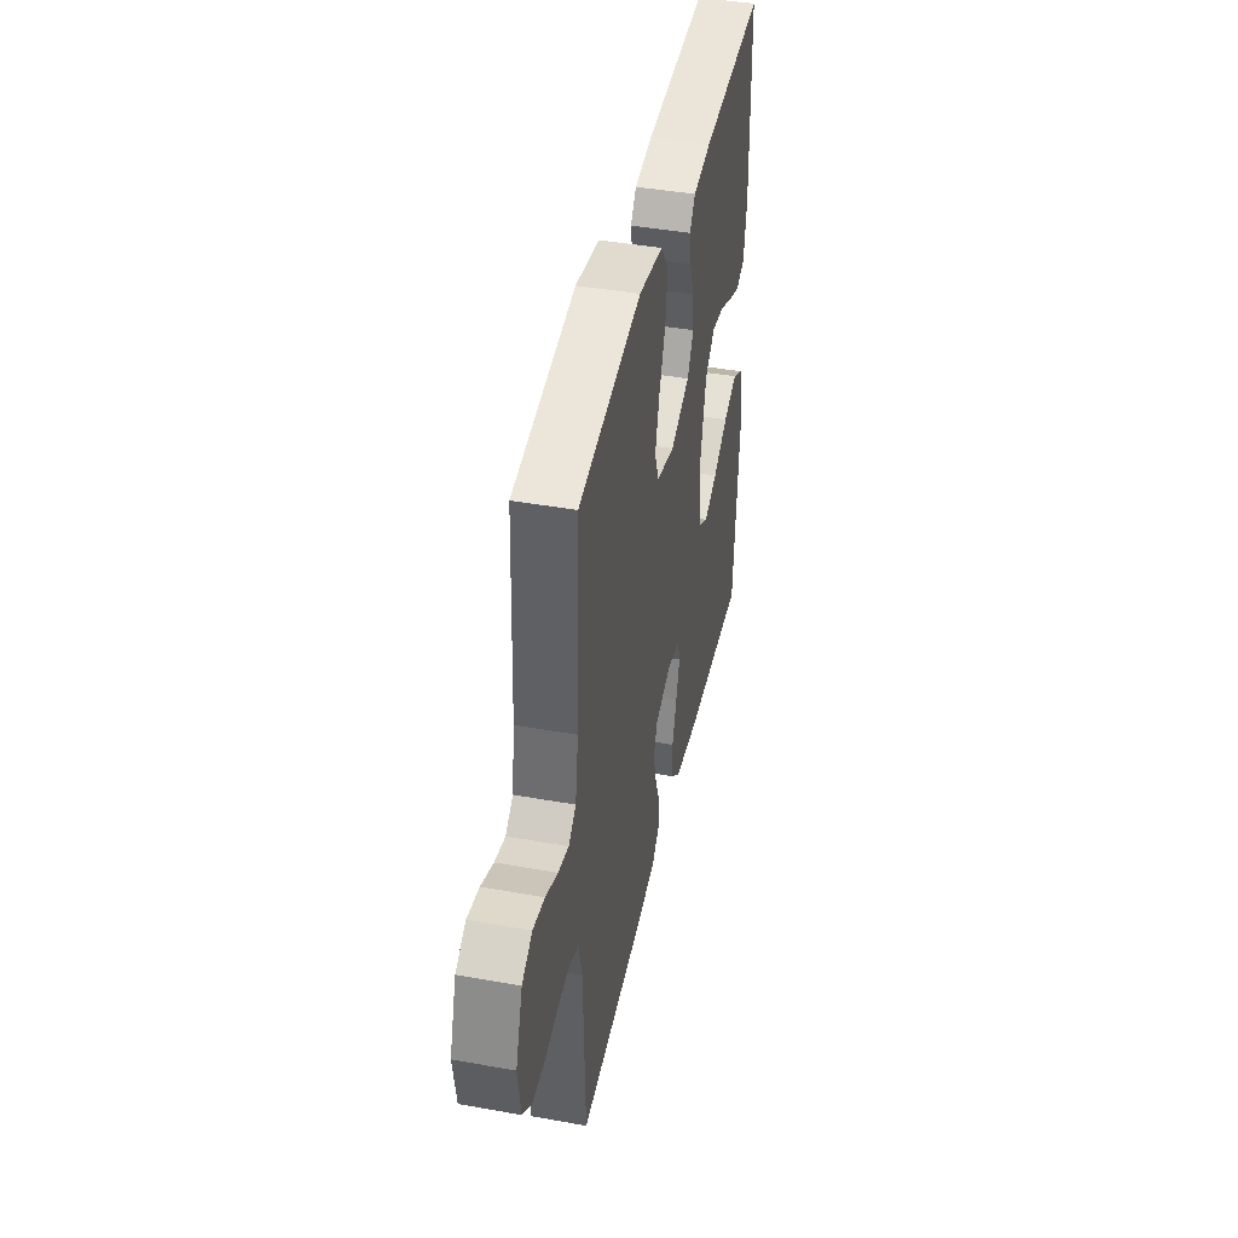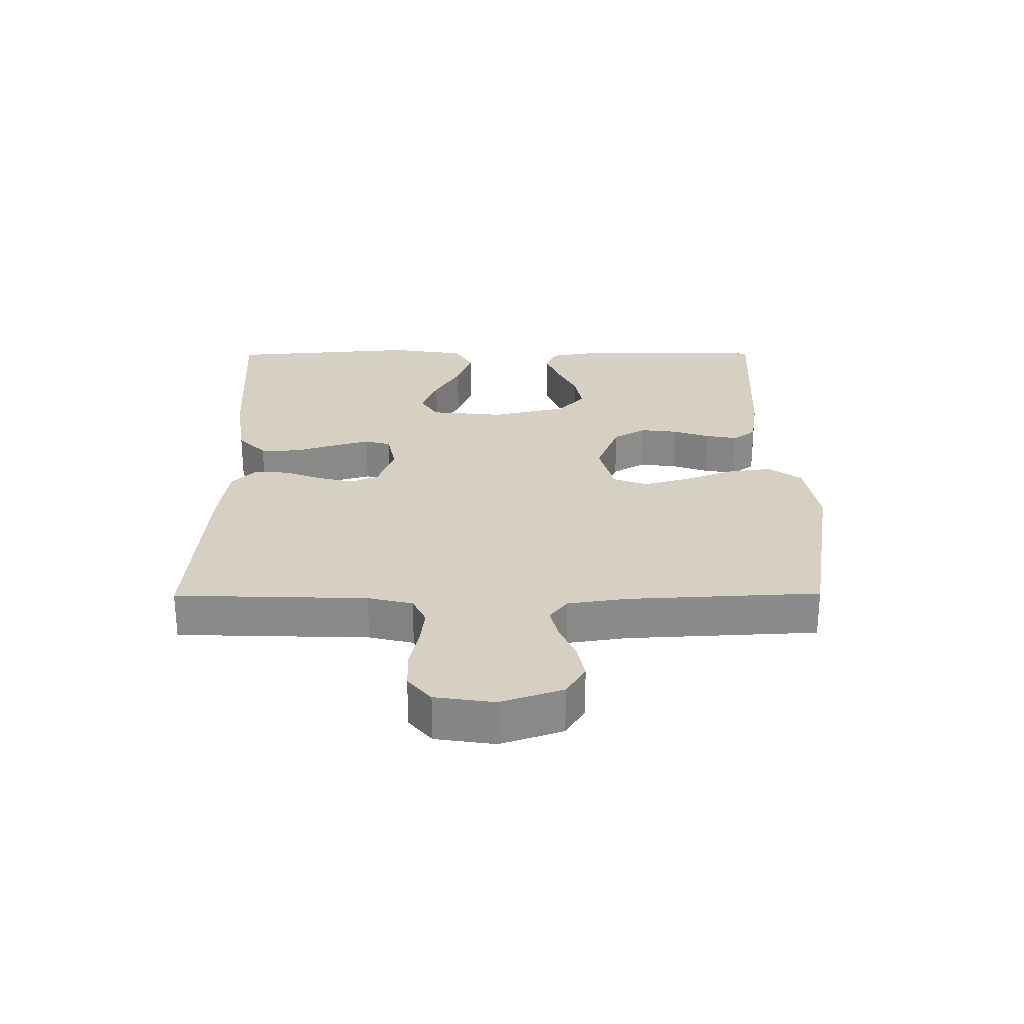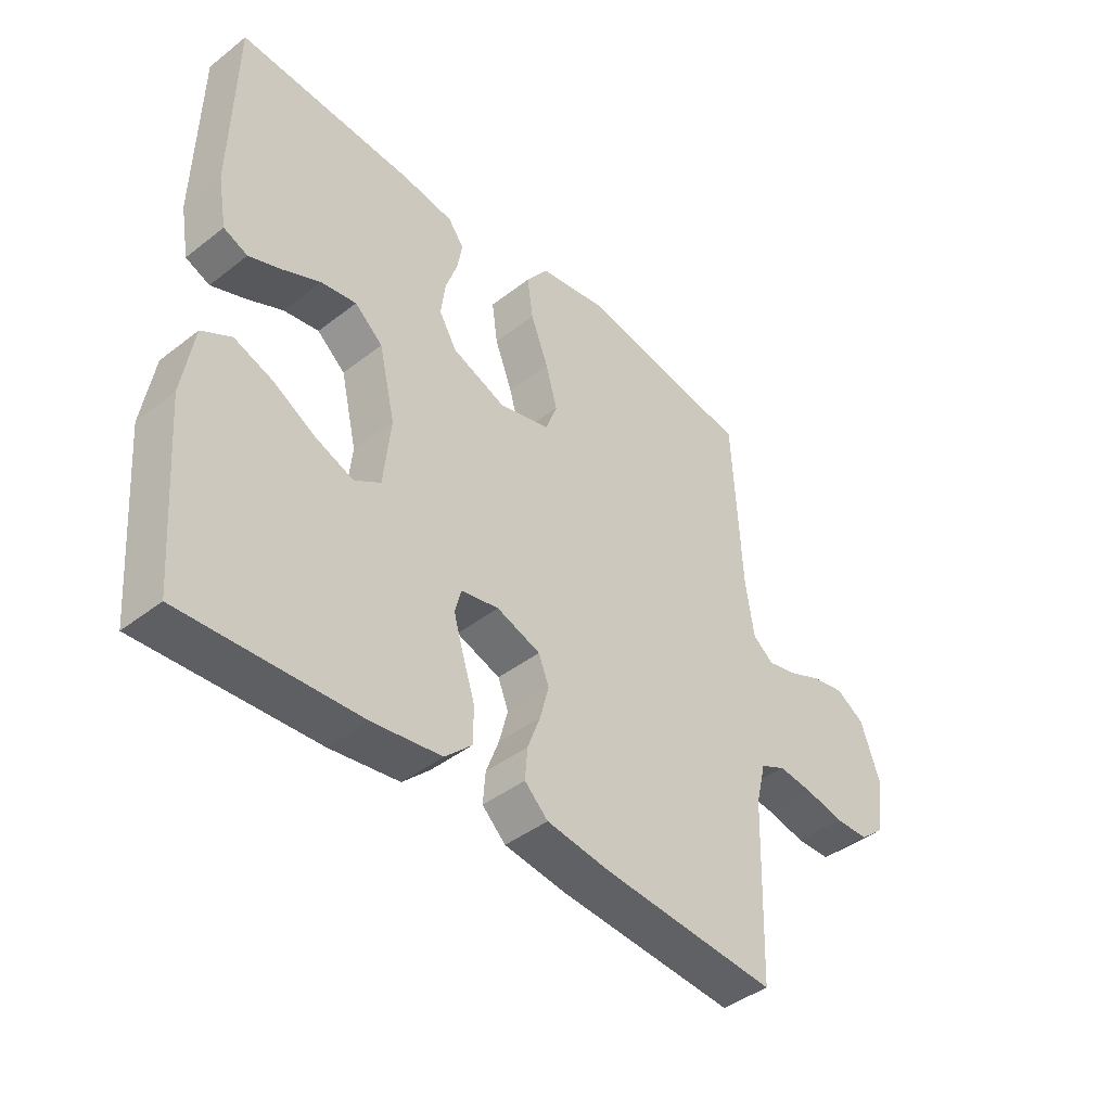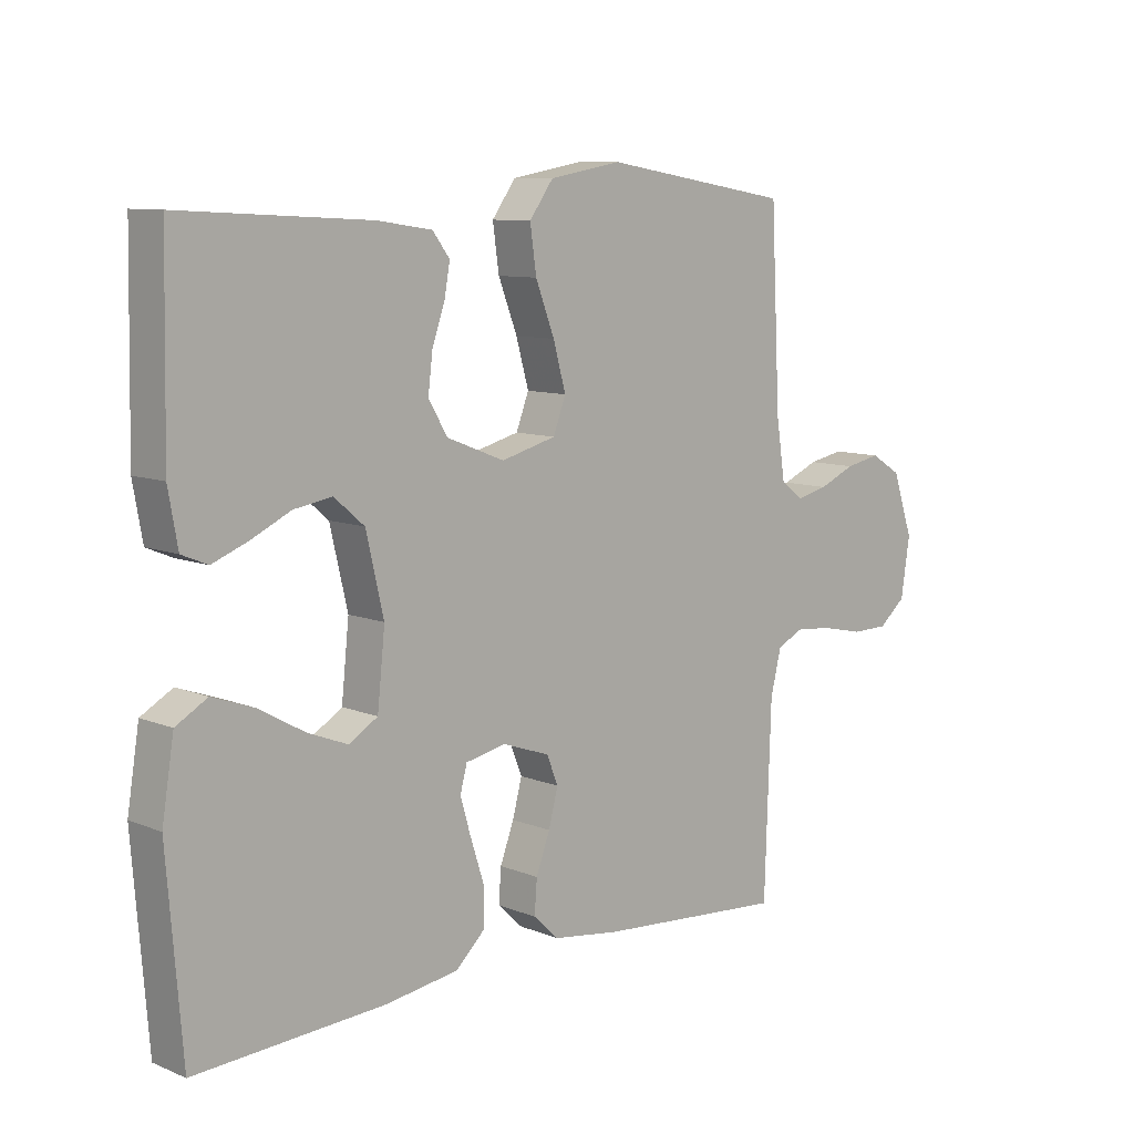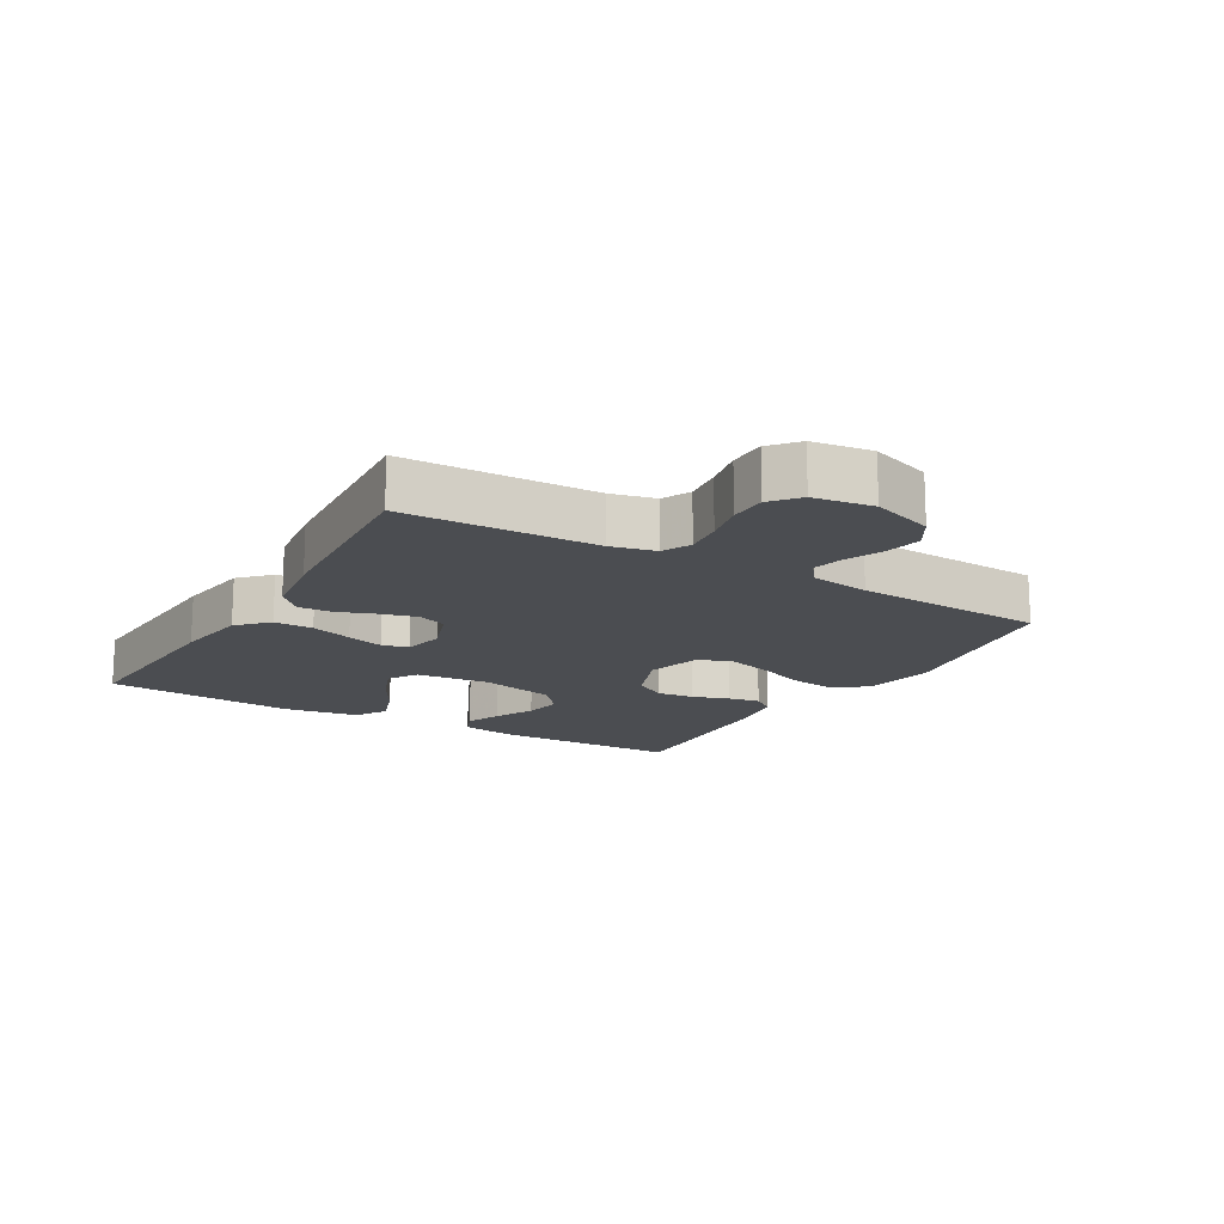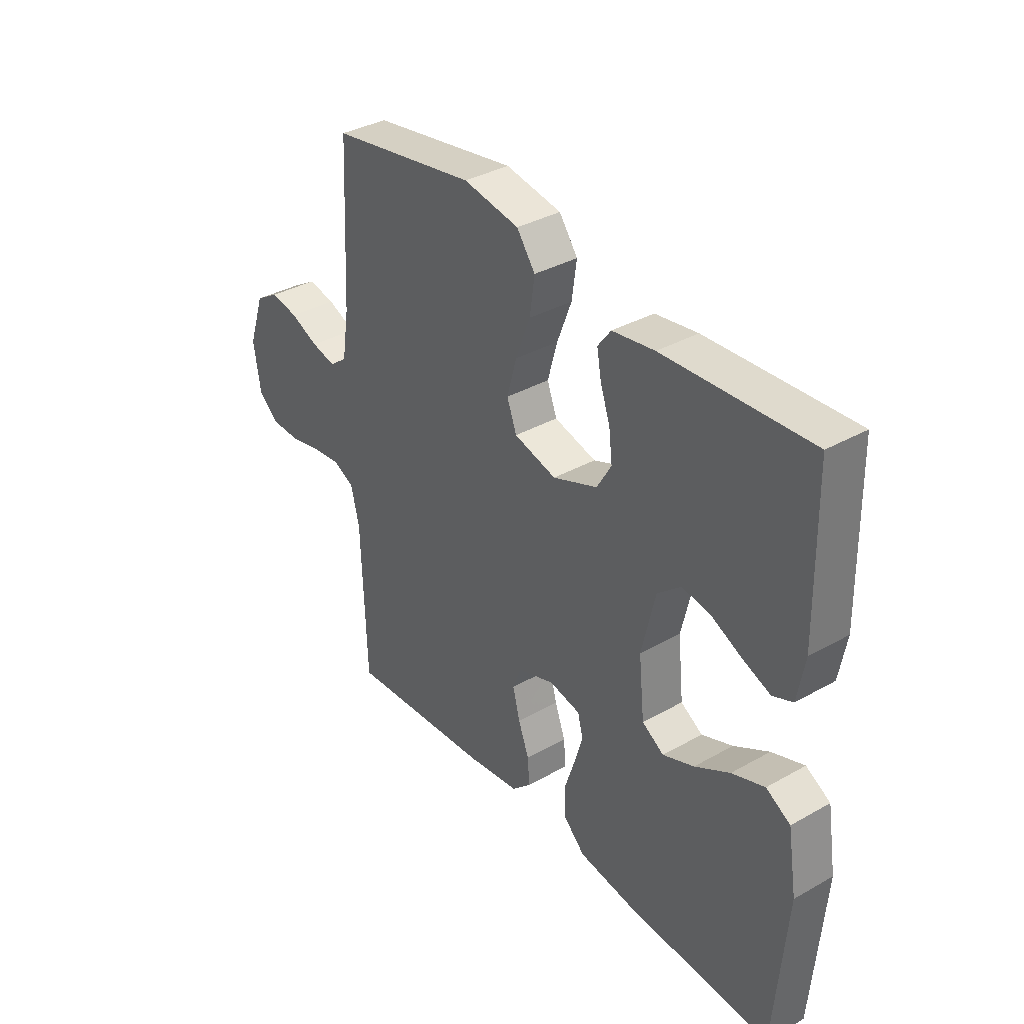
<metadata>
{"format":"obj","ext":"obj","renderer":"f3d","projection":"perspective","resolution":1024,"background":"white","views":[{"elev":42.7,"azim":-77.9,"up":"+Z"},{"elev":26.5,"azim":-90.4,"up":"+Y"},{"elev":-42.8,"azim":132.7,"up":"+Z"},{"elev":9.4,"azim":136.5,"up":"+Z"},{"elev":-15.7,"azim":-120.5,"up":"+Y"},{"elev":35.8,"azim":53.4,"up":"+Z"}]}
</metadata>
<code>
v -0.5 0.07 0.5
v -0.2 0.07 0.55
v -0.085 0.07 0.53
v -0.047 0.07 0.478
v -0.057 0.07 0.407
v -0.087 0.07 0.329
v -0.107 0.07 0.257
v -0.087 0.07 0.204
v 0 0.07 0.181
v 0.092 0.07 0.217
v 0.122 0.07 0.268
v 0.115 0.07 0.326
v 0.095 0.07 0.384
v 0.086 0.07 0.434
v 0.113 0.07 0.47
v 0.2 0.07 0.483
v 0.5 0.07 0.5
v 0.506 0.07 0.2
v 0.491 0.07 0.116
v 0.45 0.07 0.099
v 0.394 0.07 0.121
v 0.331 0.07 0.151
v 0.271 0.07 0.161
v 0.223 0.07 0.12
v 0.195 0.07 0
v 0.207 0.07 -0.115
v 0.252 0.07 -0.143
v 0.316 0.07 -0.118
v 0.388 0.07 -0.077
v 0.455 0.07 -0.053
v 0.505 0.07 -0.082
v 0.524 0.07 -0.2
v 0.5 0.07 -0.5
v 0.2 0.07 -0.483
v 0.083 0.07 -0.466
v 0.037 0.07 -0.422
v 0.037 0.07 -0.361
v 0.058 0.07 -0.296
v 0.075 0.07 -0.238
v 0.064 0.07 -0.197
v 0 0.07 -0.184
v -0.075 0.07 -0.21
v -0.093 0.07 -0.255
v -0.078 0.07 -0.312
v -0.056 0.07 -0.371
v -0.052 0.07 -0.424
v -0.092 0.07 -0.462
v -0.2 0.07 -0.477
v -0.5 0.07 -0.5
v -0.51 0.07 -0.2
v -0.527 0.07 -0.13
v -0.571 0.07 -0.109
v -0.631 0.07 -0.116
v -0.696 0.07 -0.13
v -0.754 0.07 -0.129
v -0.797 0.07 -0.093
v -0.811 0.07 0
v -0.778 0.07 0.097
v -0.729 0.07 0.127
v -0.673 0.07 0.116
v -0.615 0.07 0.091
v -0.565 0.07 0.079
v -0.529 0.07 0.107
v -0.515 0.07 0.2
v -0.5 0 0.5
v -0.2 0 0.55
v -0.085 0 0.53
v -0.047 0 0.478
v -0.057 0 0.407
v -0.087 0 0.329
v -0.107 0 0.257
v -0.087 0 0.204
v 0 0 0.181
v 0.092 0 0.217
v 0.122 0 0.268
v 0.115 0 0.326
v 0.095 0 0.384
v 0.086 0 0.434
v 0.113 0 0.47
v 0.2 0 0.483
v 0.5 0 0.5
v 0.506 0 0.2
v 0.491 0 0.116
v 0.45 0 0.099
v 0.394 0 0.121
v 0.331 0 0.151
v 0.271 0 0.161
v 0.223 0 0.12
v 0.195 0 0
v 0.207 0 -0.115
v 0.252 0 -0.143
v 0.316 0 -0.118
v 0.388 0 -0.077
v 0.455 0 -0.053
v 0.505 0 -0.082
v 0.524 0 -0.2
v 0.5 0 -0.5
v 0.2 0 -0.483
v 0.083 0 -0.466
v 0.037 0 -0.422
v 0.037 0 -0.361
v 0.058 0 -0.296
v 0.075 0 -0.238
v 0.064 0 -0.197
v 0 0 -0.184
v -0.075 0 -0.21
v -0.093 0 -0.255
v -0.078 0 -0.312
v -0.056 0 -0.371
v -0.052 0 -0.424
v -0.092 0 -0.462
v -0.2 0 -0.477
v -0.5 0 -0.5
v -0.51 0 -0.2
v -0.527 0 -0.13
v -0.571 0 -0.109
v -0.631 0 -0.116
v -0.696 0 -0.13
v -0.754 0 -0.129
v -0.797 0 -0.093
v -0.811 0 0
v -0.778 0 0.097
v -0.729 0 0.127
v -0.673 0 0.116
v -0.615 0 0.091
v -0.565 0 0.079
v -0.529 0 0.107
v -0.515 0 0.2
f 58 59 60 61
f 58 61 62
f 57 58 62
f 56 57 62
f 53 54 55 56
f 52 53 56 62
f 51 52 62 63
f 47 48 49 50
f 44 45 46 47
f 43 44 47 50
f 42 43 50 51
f 35 36 37 38
f 35 38 39
f 34 35 39
f 33 34 39 40
f 31 32 33 40
f 28 29 30 31
f 27 28 31
f 19 20 21 22
f 17 18 19 22
f 17 22 23
f 16 17 23 24
f 12 13 14 15
f 11 12 15 16
f 3 4 5 6
f 3 6 7
f 64 1 2 3
f 64 3 7
f 63 64 7 8
f 41 42 51 63
f 41 63 8 9
f 40 41 9 10
f 27 31 40
f 26 27 40
f 25 26 40 10
f 11 16 24 25
f 10 11 25
f 125 124 123 122
f 126 125 122
f 126 122 121
f 126 121 120
f 120 119 118 117
f 126 120 117 116
f 127 126 116 115
f 114 113 112 111
f 111 110 109 108
f 114 111 108 107
f 115 114 107 106
f 102 101 100 99
f 103 102 99
f 103 99 98
f 104 103 98 97
f 104 97 96 95
f 95 94 93 92
f 95 92 91
f 86 85 84 83
f 86 83 82 81
f 87 86 81
f 88 87 81 80
f 79 78 77 76
f 80 79 76 75
f 70 69 68 67
f 71 70 67
f 67 66 65 128
f 71 67 128
f 72 71 128 127
f 127 115 106 105
f 73 72 127 105
f 74 73 105 104
f 104 95 91
f 104 91 90
f 74 104 90 89
f 89 88 80 75
f 89 75 74
f 1 65 66 2
f 2 66 67 3
f 3 67 68 4
f 4 68 69 5
f 5 69 70 6
f 6 70 71 7
f 7 71 72 8
f 8 72 73 9
f 9 73 74 10
f 10 74 75 11
f 11 75 76 12
f 12 76 77 13
f 13 77 78 14
f 14 78 79 15
f 15 79 80 16
f 16 80 81 17
f 17 81 82 18
f 18 82 83 19
f 19 83 84 20
f 20 84 85 21
f 21 85 86 22
f 22 86 87 23
f 23 87 88 24
f 24 88 89 25
f 25 89 90 26
f 26 90 91 27
f 27 91 92 28
f 28 92 93 29
f 29 93 94 30
f 30 94 95 31
f 31 95 96 32
f 32 96 97 33
f 33 97 98 34
f 34 98 99 35
f 35 99 100 36
f 36 100 101 37
f 37 101 102 38
f 38 102 103 39
f 39 103 104 40
f 40 104 105 41
f 41 105 106 42
f 42 106 107 43
f 43 107 108 44
f 44 108 109 45
f 45 109 110 46
f 46 110 111 47
f 47 111 112 48
f 48 112 113 49
f 49 113 114 50
f 50 114 115 51
f 51 115 116 52
f 52 116 117 53
f 53 117 118 54
f 54 118 119 55
f 55 119 120 56
f 56 120 121 57
f 57 121 122 58
f 58 122 123 59
f 59 123 124 60
f 60 124 125 61
f 61 125 126 62
f 62 126 127 63
f 63 127 128 64
f 64 128 65 1

</code>
